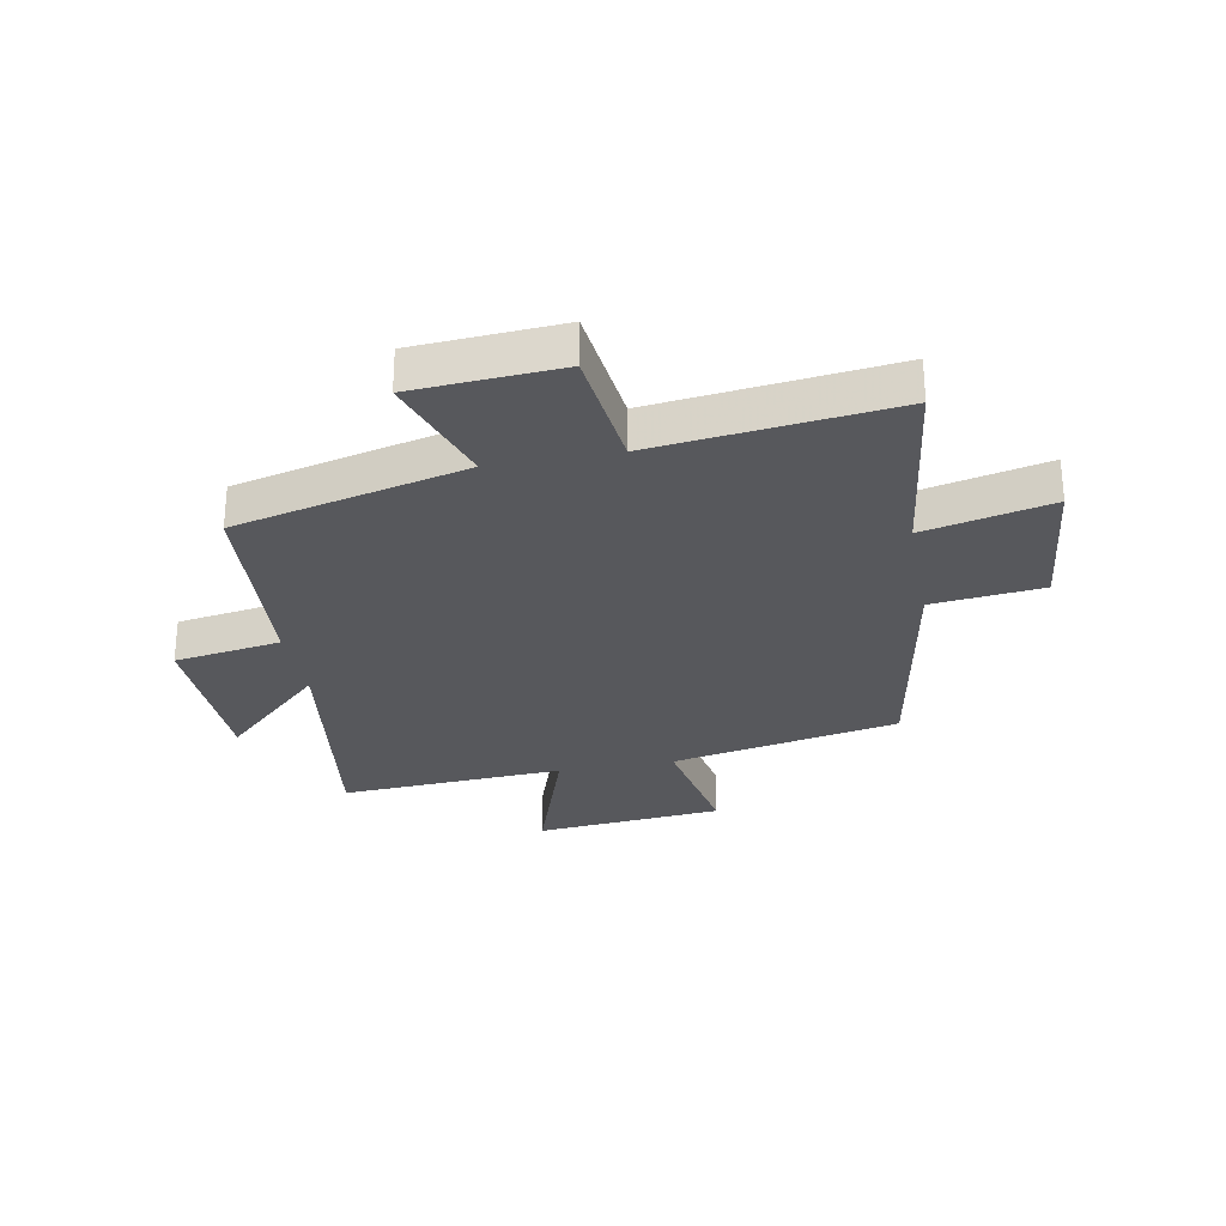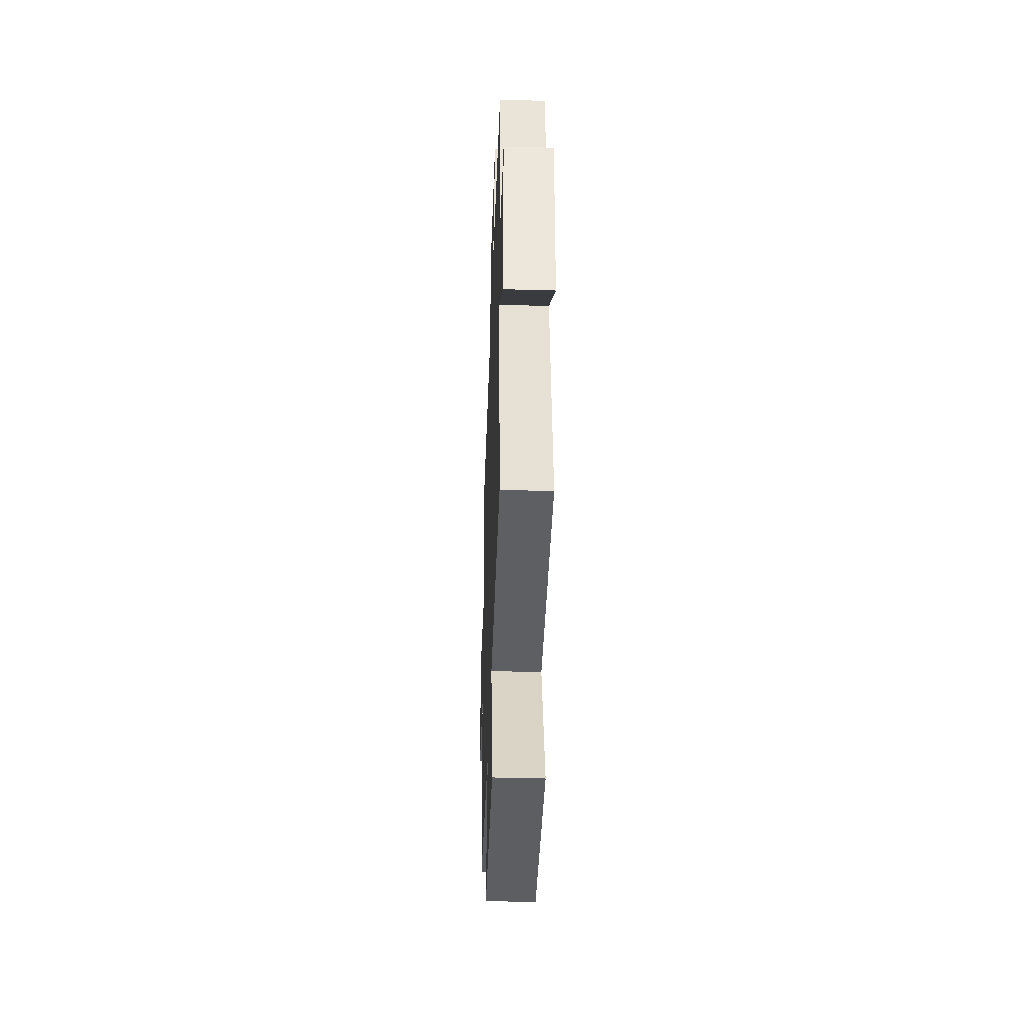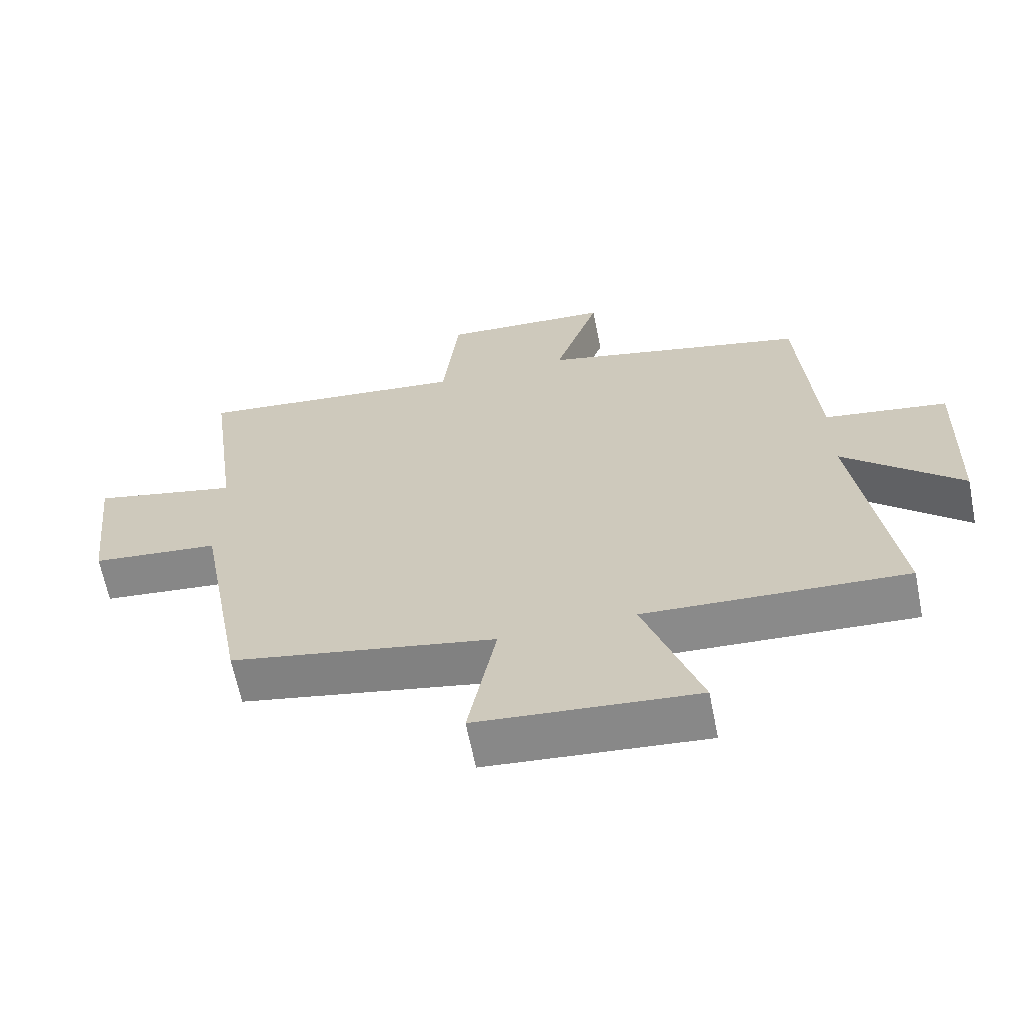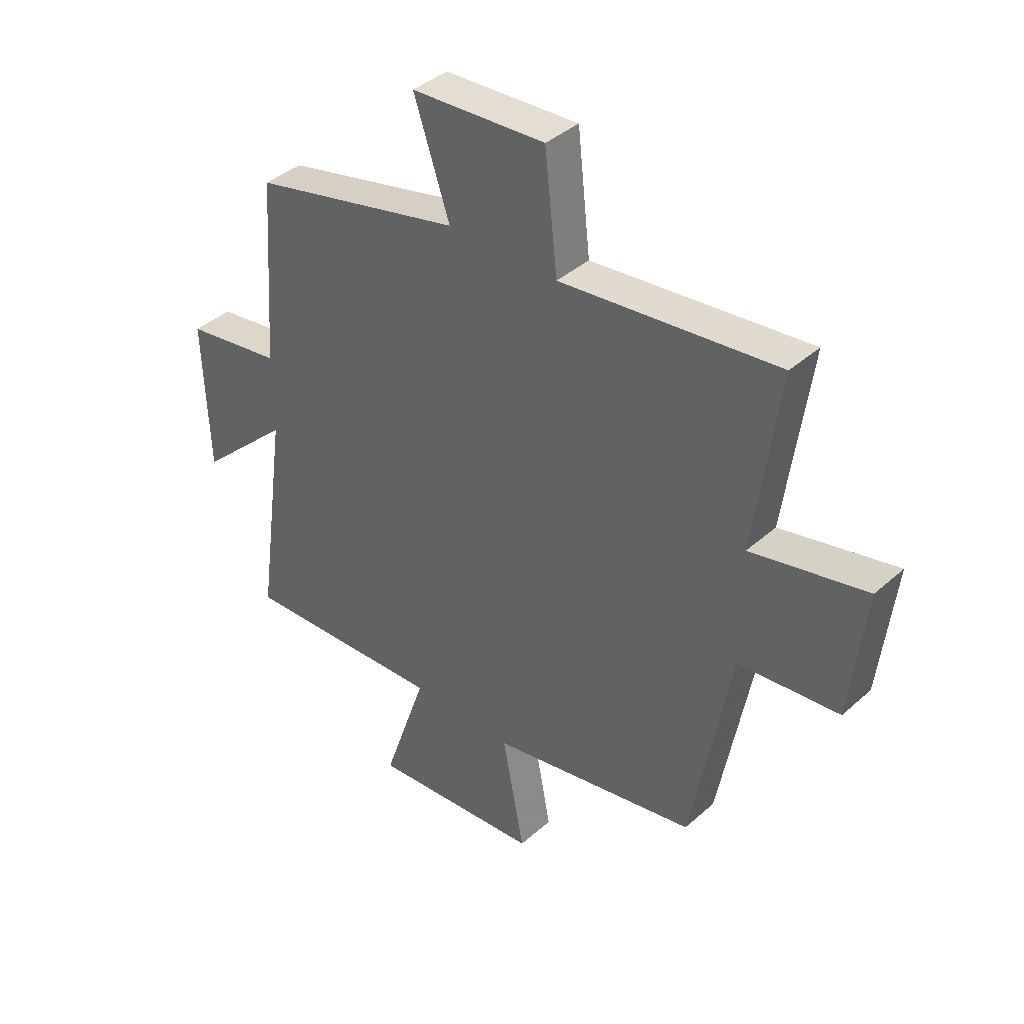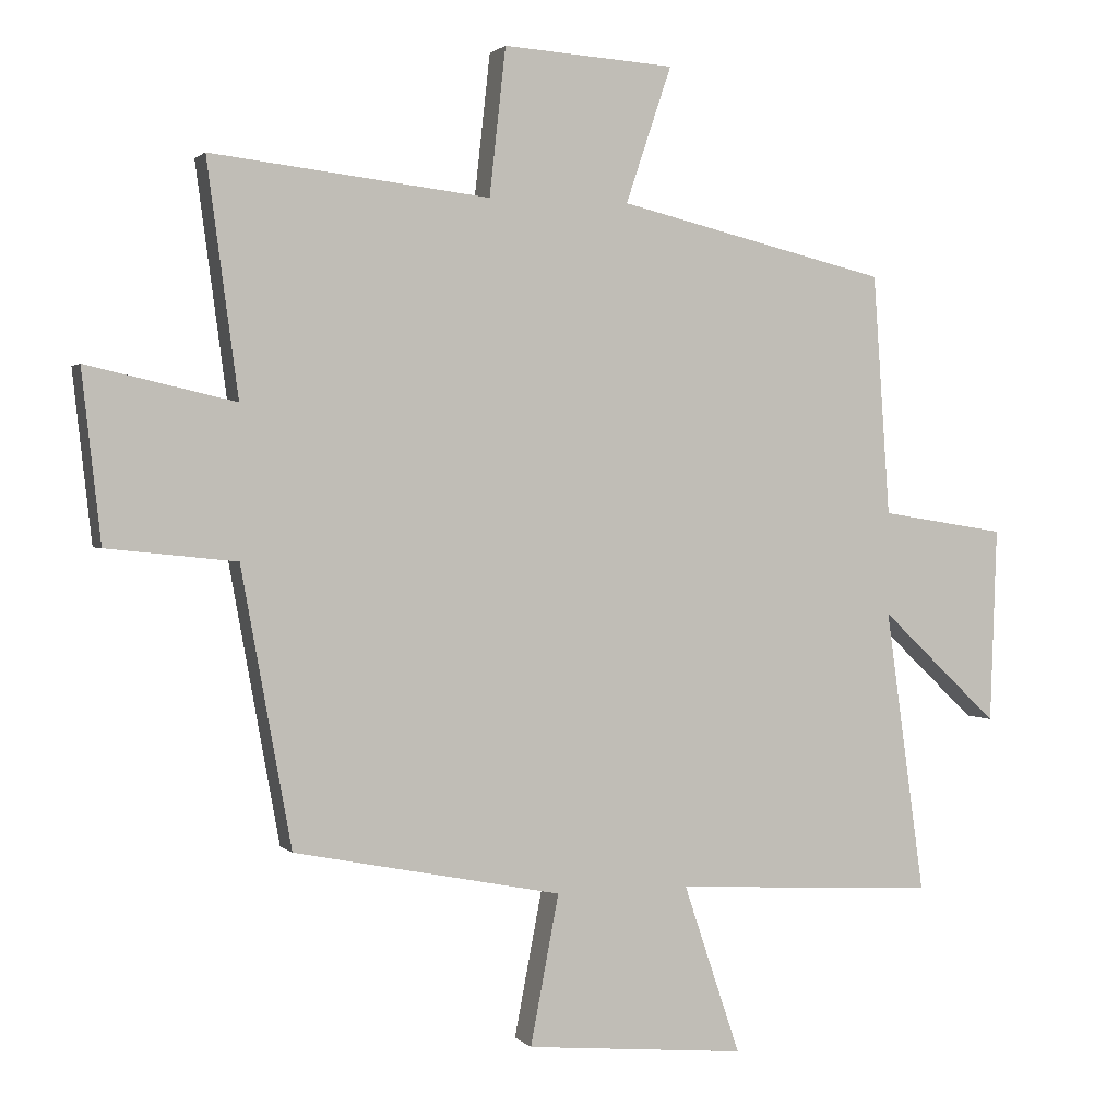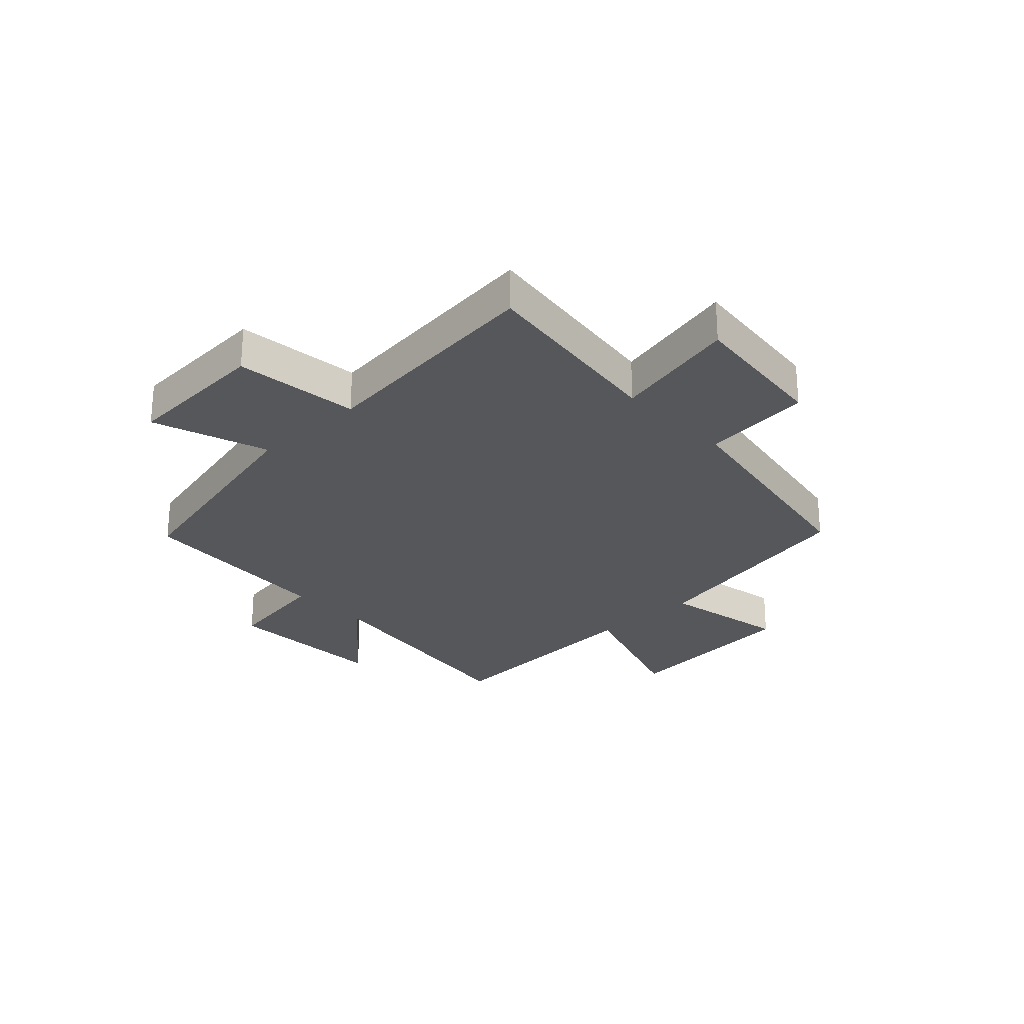
<metadata>
{"format":"obj","ext":"obj","renderer":"f3d","projection":"perspective","resolution":1024,"background":"white","views":[{"elev":-28.4,"azim":10.7,"up":"+Y"},{"elev":-43.4,"azim":-91.9,"up":"+Z"},{"elev":-64.6,"azim":-168.7,"up":"+Z"},{"elev":39.8,"azim":42.5,"up":"+Z"},{"elev":1.5,"azim":159.9,"up":"+Z"},{"elev":-26.4,"azim":43.4,"up":"+Y"}]}
</metadata>
<code>
v 0.546 0.07 0.547
v 0.5 0.07 0.205
v 0.719 0.07 0.255
v 0.691 0.07 0.005
v 0.5 0.07 -0.015
v 0.426 0.07 -0.422
v 0.031 0.07 -0.5
v 0.073 0.07 -0.72
v -0.253 0.07 -0.75
v -0.169 0.07 -0.5
v -0.558 0.07 -0.522
v -0.5 0.07 -0.103
v -0.675 0.07 -0.268
v -0.685 0.07 0.02
v -0.5 0.07 0.049
v -0.475 0.07 0.404
v -0.075 0.07 0.5
v -0.143 0.07 0.701
v 0.111 0.07 0.717
v 0.135 0.07 0.5
v 0.546 0 0.547
v 0.5 0 0.205
v 0.719 0 0.255
v 0.691 0 0.005
v 0.5 0 -0.015
v 0.426 0 -0.422
v 0.031 0 -0.5
v 0.073 0 -0.72
v -0.253 0 -0.75
v -0.169 0 -0.5
v -0.558 0 -0.522
v -0.5 0 -0.103
v -0.675 0 -0.268
v -0.685 0 0.02
v -0.5 0 0.049
v -0.475 0 0.404
v -0.075 0 0.5
v -0.143 0 0.701
v 0.111 0 0.717
v 0.135 0 0.5
f 17 18 19 20
f 15 16 17 20
f 15 20 1 2
f 12 13 14 15
f 12 15 2
f 12 2 3
f 11 12 3
f 10 11 3
f 7 8 9 10
f 5 6 7 10
f 5 10 3
f 3 4 5
f 40 39 38 37
f 40 37 36 35
f 22 21 40 35
f 35 34 33 32
f 22 35 32
f 23 22 32
f 23 32 31
f 23 31 30
f 30 29 28 27
f 30 27 26 25
f 23 30 25
f 25 24 23
f 1 21 22 2
f 2 22 23 3
f 3 23 24 4
f 4 24 25 5
f 5 25 26 6
f 6 26 27 7
f 7 27 28 8
f 8 28 29 9
f 9 29 30 10
f 10 30 31 11
f 11 31 32 12
f 12 32 33 13
f 13 33 34 14
f 14 34 35 15
f 15 35 36 16
f 16 36 37 17
f 17 37 38 18
f 18 38 39 19
f 19 39 40 20
f 20 40 21 1

</code>
